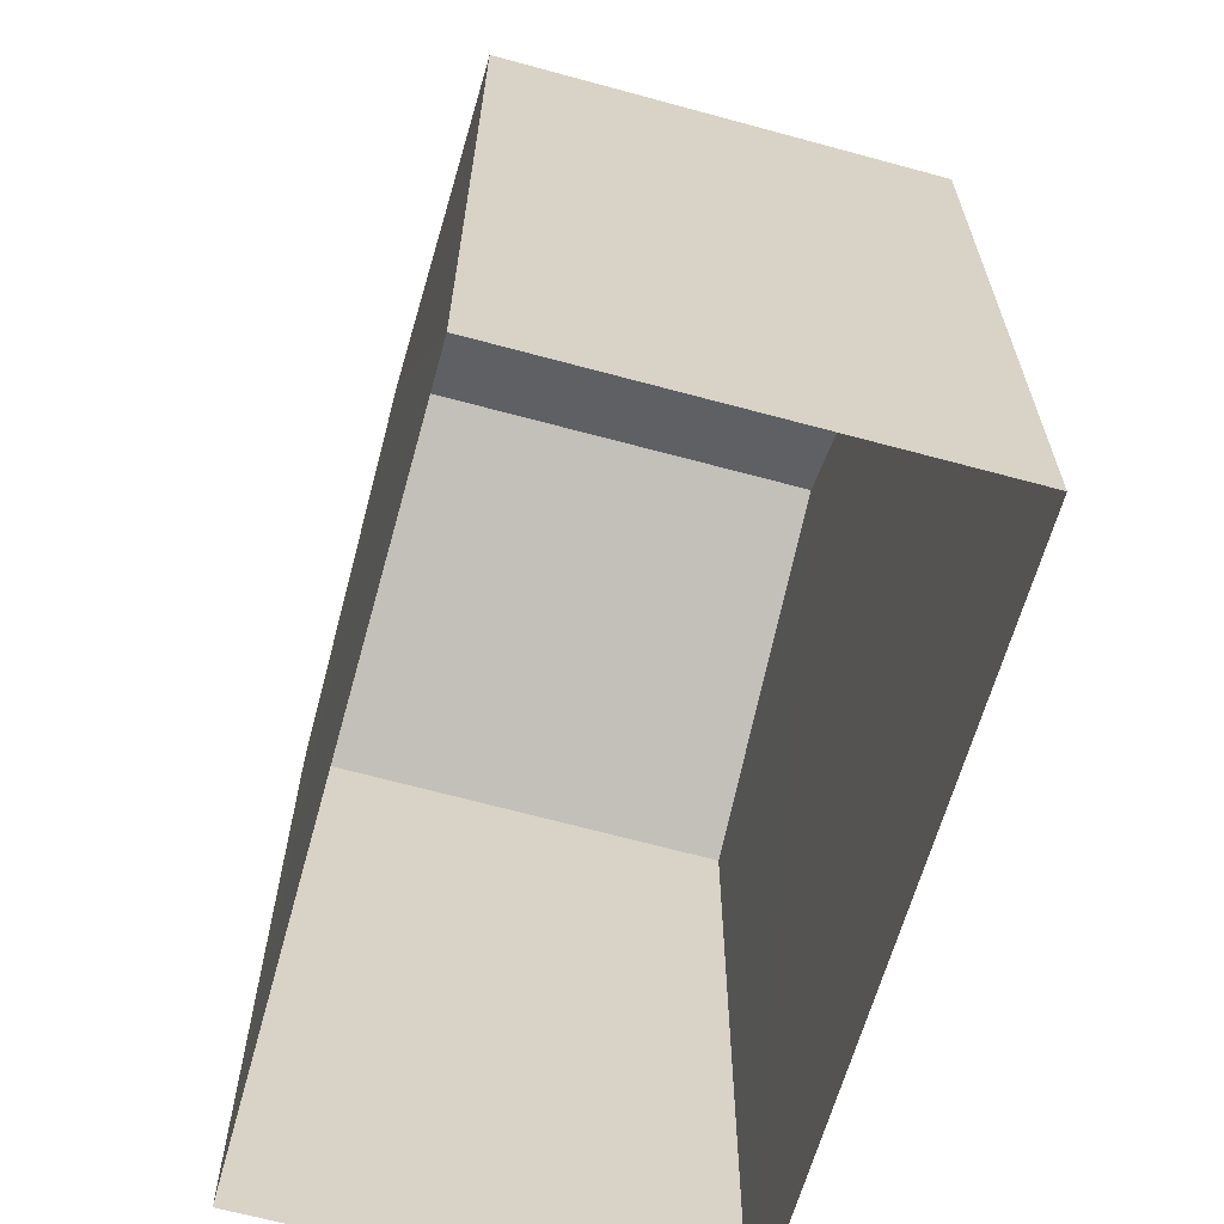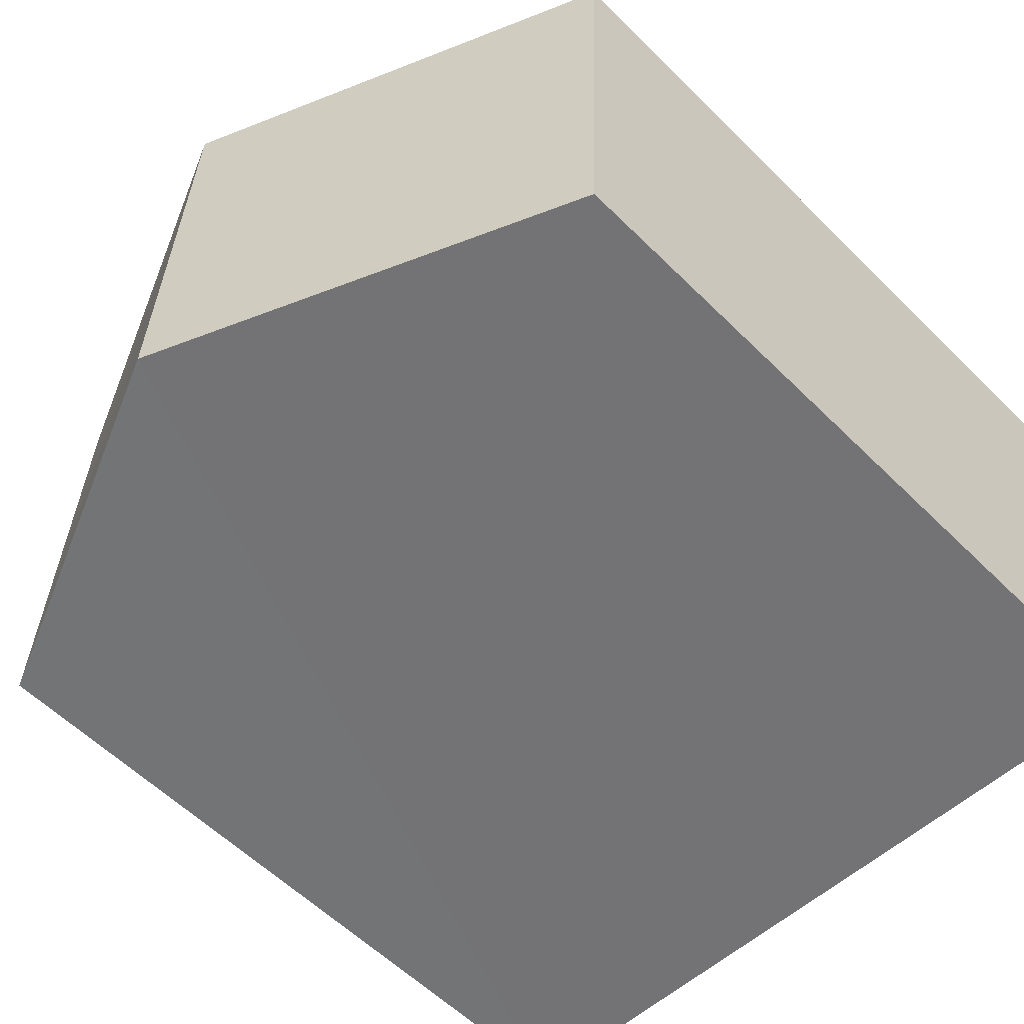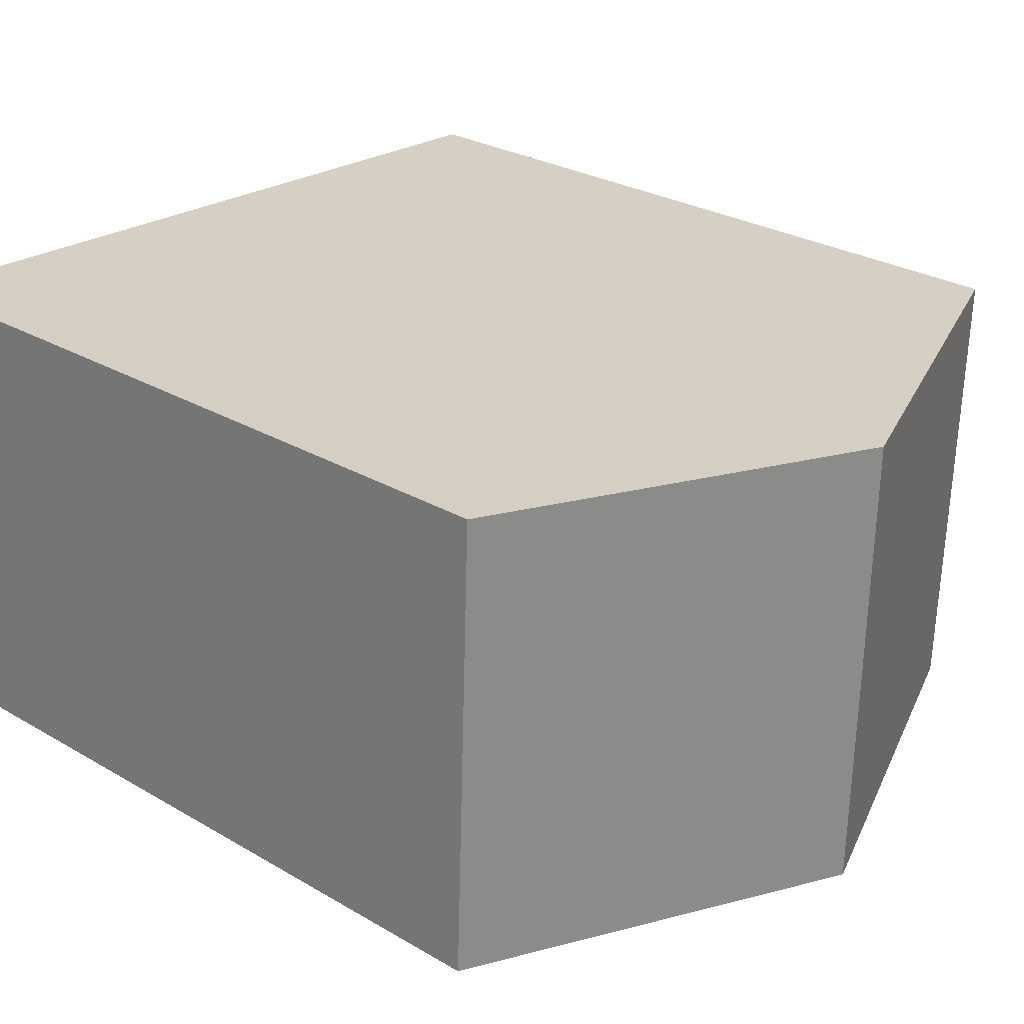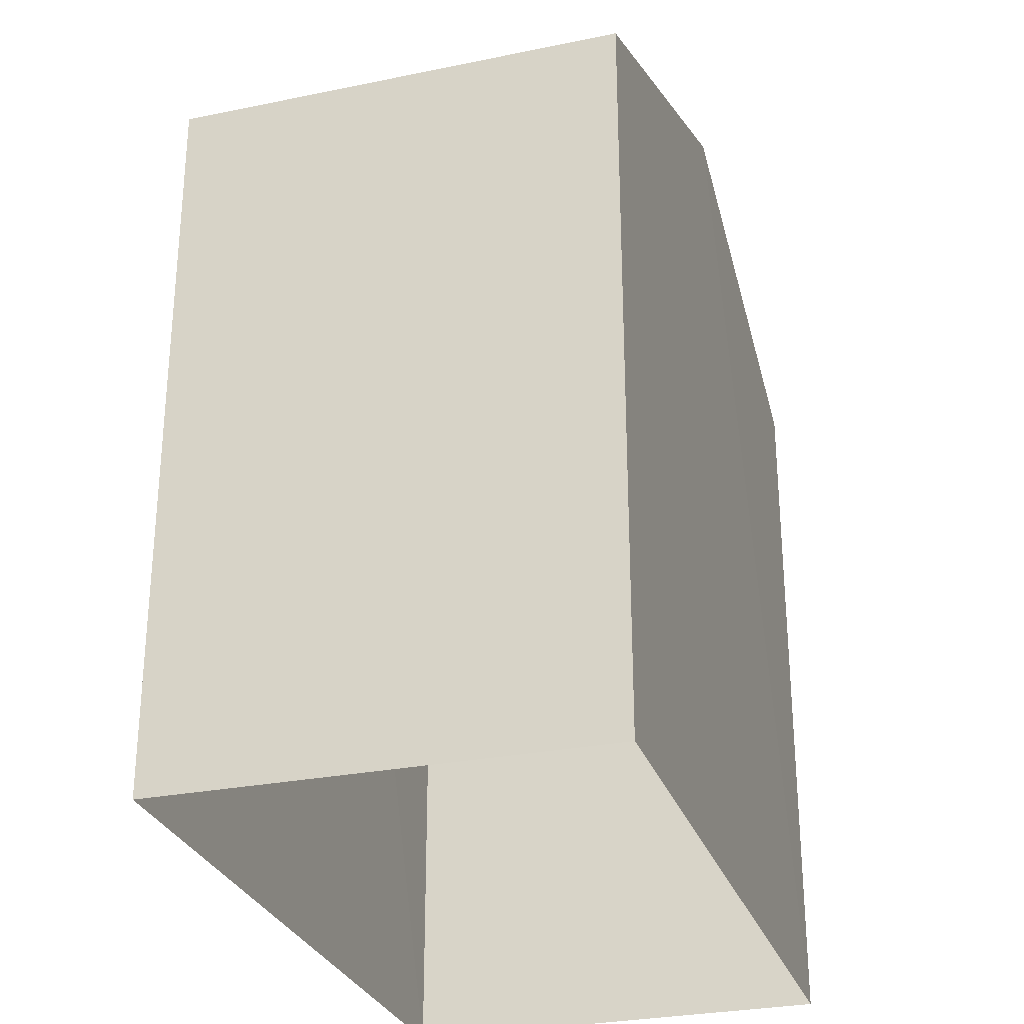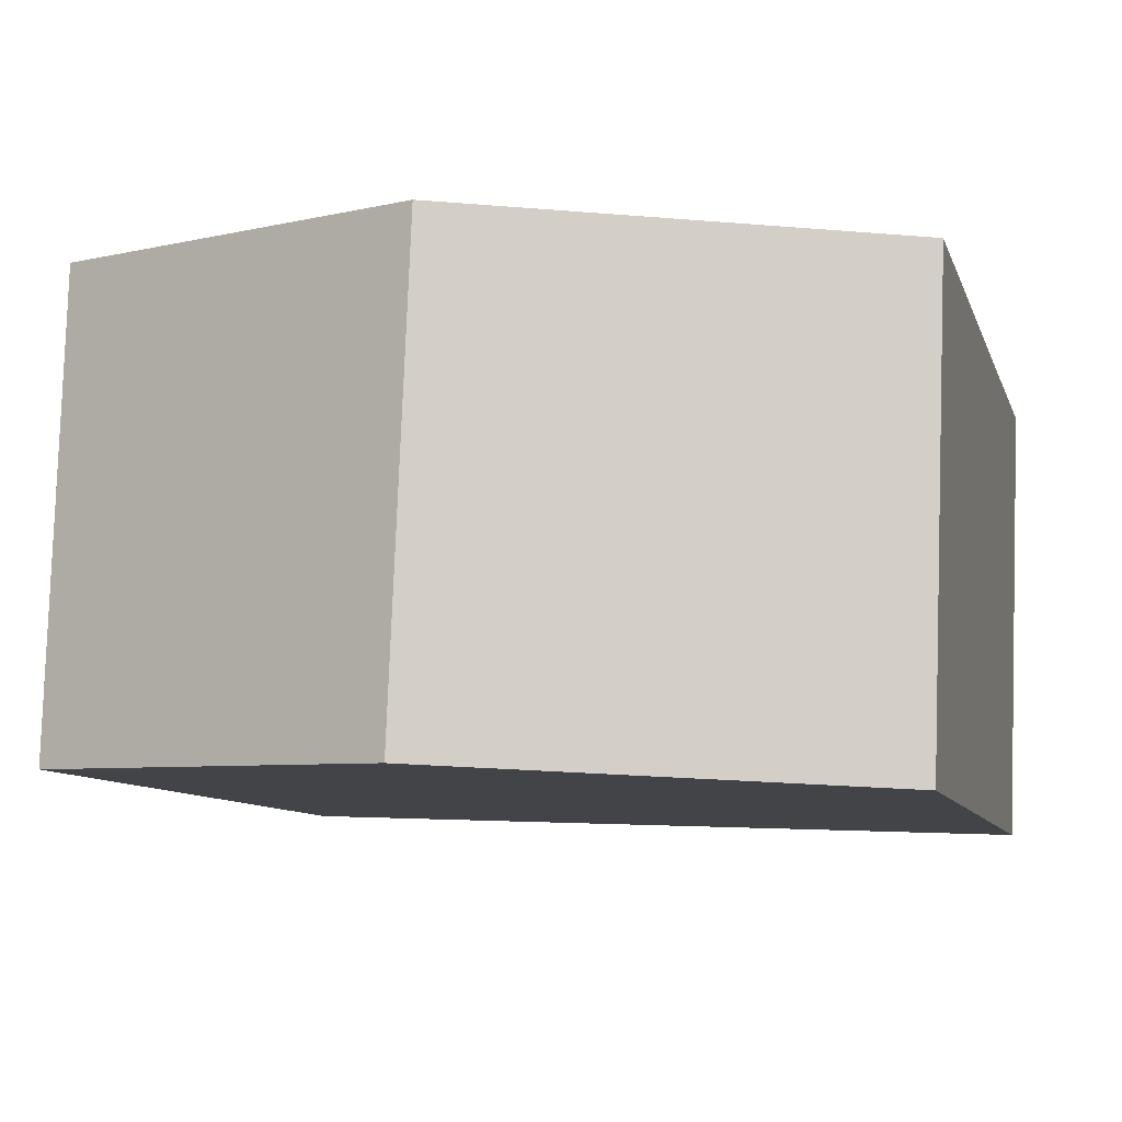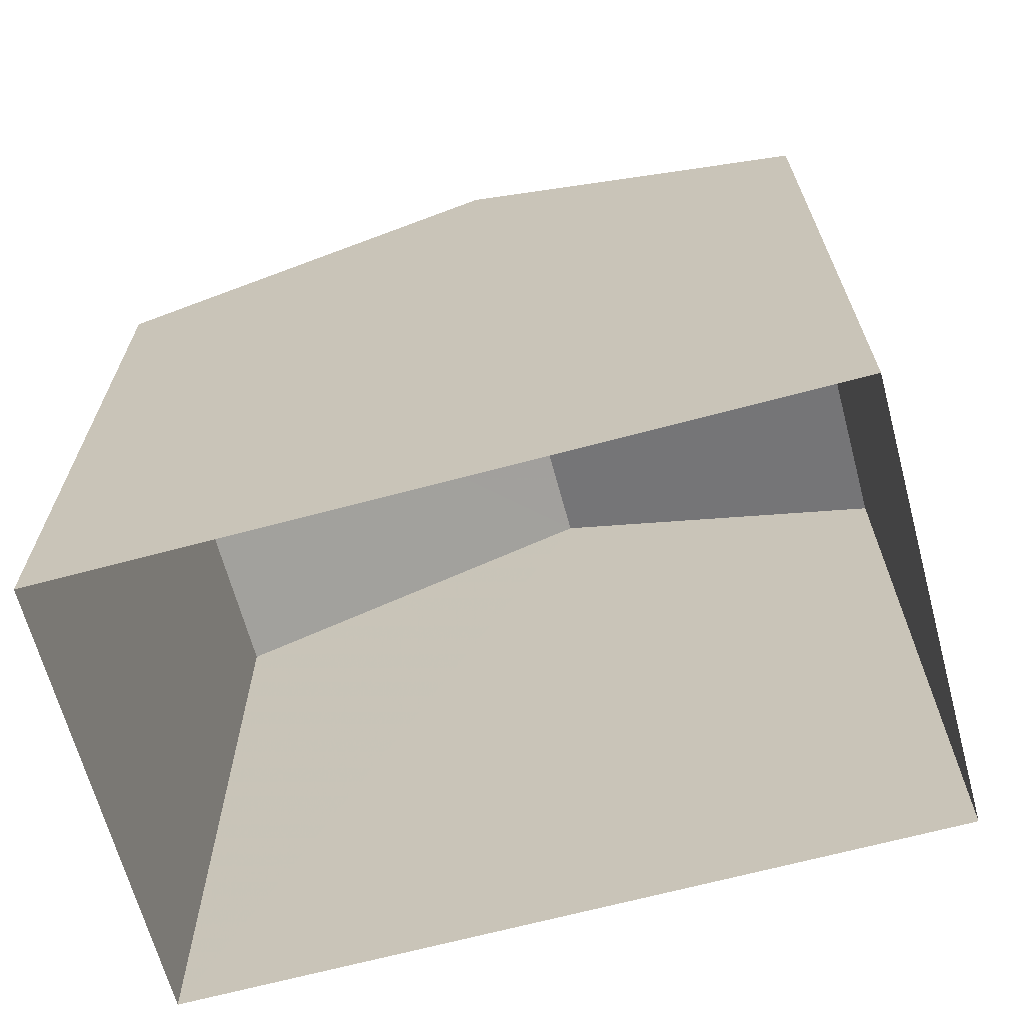
<metadata>
{"format":"obj","ext":"obj","renderer":"f3d","projection":"perspective","resolution":1024,"background":"white","views":[{"elev":-64.1,"azim":72.3,"up":"+Z"},{"elev":-57.8,"azim":44.3,"up":"+Y"},{"elev":27.5,"azim":-48.2,"up":"+Y"},{"elev":-28.6,"azim":104.8,"up":"+Z"},{"elev":-8.7,"azim":14.2,"up":"+Y"},{"elev":-67.1,"azim":-167.2,"up":"+Z"}]}
</metadata>
<code>
v -3.718e+05 -1.042e+05 30.86
v -3.718e+05 -1.042e+05 30.86
v -3.718e+05 -1.042e+05 30.86
v -3.718e+05 -1.042e+05 30.86
v -3.718e+05 -1.042e+05 38.77
v -3.718e+05 -1.042e+05 37.36
v -3.718e+05 -1.042e+05 38.77
v -3.718e+05 -1.042e+05 37.36
v -3.718e+05 -1.042e+05 37.36
v -3.718e+05 -1.042e+05 37.36
f 1 2 3
f 4 1 3
f 5 6 7
f 5 8 6
f 7 9 5
f 7 10 9
f 10 4 3
f 9 10 3
f 9 3 5
f 3 2 5
f 2 8 5
f 6 1 7
f 1 4 7
f 4 10 7
f 6 2 1
f 6 8 2

</code>
